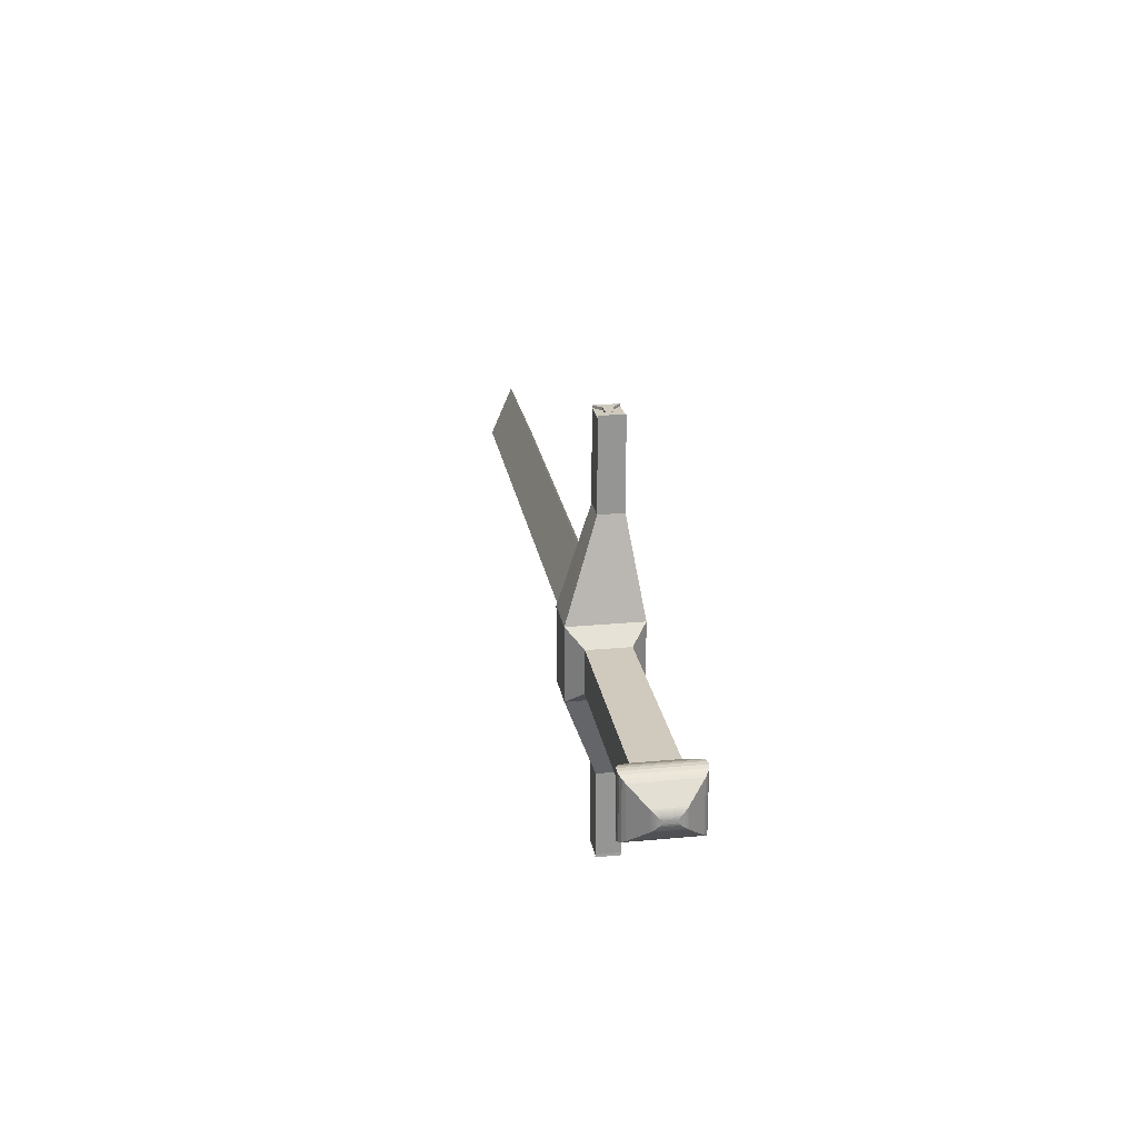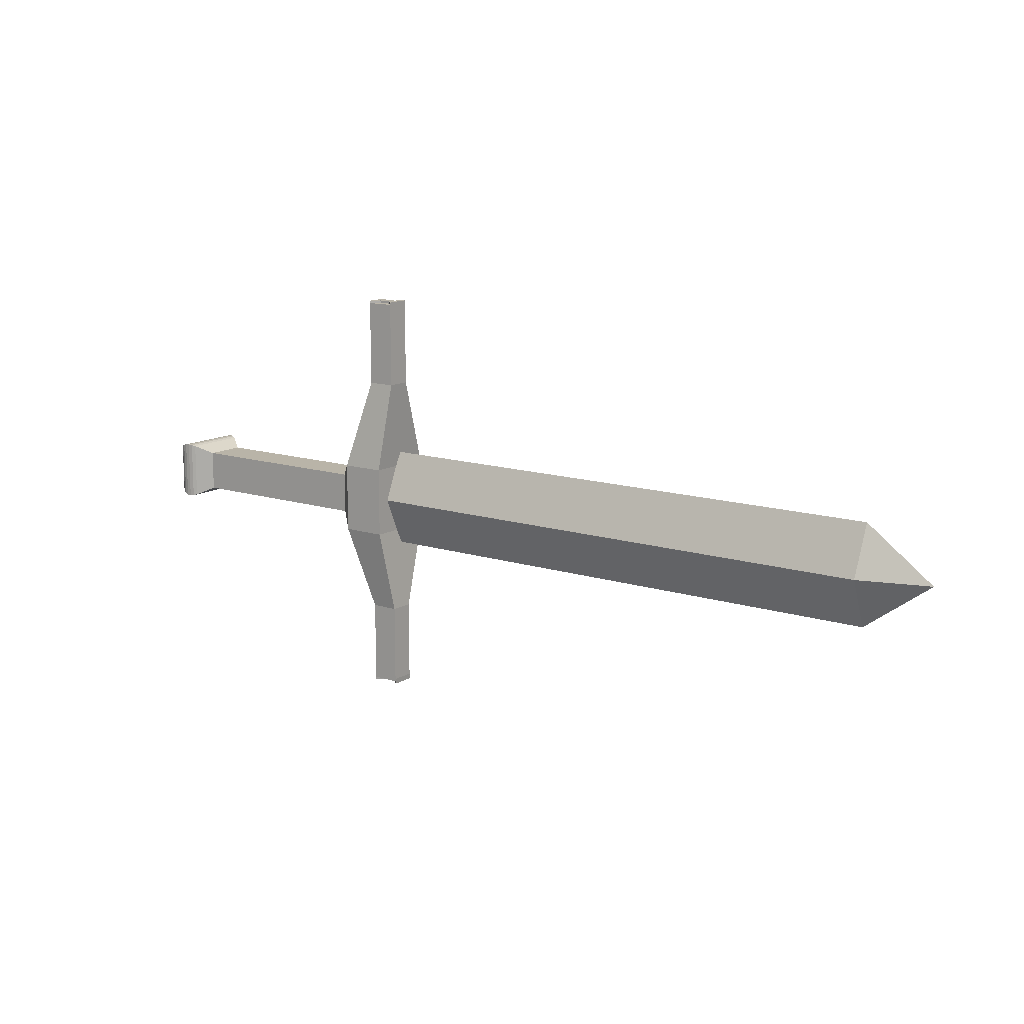
<metadata>
{"format":"obj","ext":"obj","renderer":"f3d","projection":"perspective","resolution":1024,"background":"white","views":[{"elev":23.1,"azim":80.9,"up":"+Z"},{"elev":13.1,"azim":-143.6,"up":"+Z"}]}
</metadata>
<code>
o Cube
v -1.1 0.2555 -0.2555
v -1.1 -0.2555 -0.2555
v -1.1 0.2555 0.2555
v -1.1 -0.2555 0.2555
v -1.423 -0.2555 -0.2555
v -1.423 -0.2555 0.2555
v -1.423 0.2555 0.2555
v -1.423 0.2555 -0.2555
v -1.273 0.1494 -1.45
v -1.273 -0.02576 -1.45
v -1.474 -0.02576 -1.45
v -1.474 0.1494 -1.45
v -1.273 -0.02576 1.489
v -1.273 0.1494 1.489
v -1.474 0.1494 1.489
v -1.474 -0.02576 1.489
v -1.273 -0.02576 -0.8724
v -1.273 0.1494 -0.8724
v -1.474 -0.02576 -0.8724
v -1.474 0.1494 -0.8724
v -1.273 0.1494 0.911
v -1.273 -0.02576 0.911
v -1.474 0.1494 0.911
v -1.474 -0.02576 0.911
v -1.273 0.1494 -1.45
v -1.273 -0.02576 -1.45
v -1.474 -0.02576 -1.45
v -1.474 0.1494 -1.45
v -1.273 -0.02576 1.489
v -1.273 0.1494 1.489
v -1.474 0.1494 1.489
v -1.474 -0.02576 1.489
v -1.273 -0.02576 -0.8724
v -1.273 0.1494 -0.8724
v -1.474 -0.02576 -0.8724
v -1.474 0.1494 -0.8724
v -1.273 0.1494 0.911
v -1.273 -0.02576 0.911
v -1.474 0.1494 0.911
v -1.474 -0.02576 0.911
v -1.33 0.09263 1.489
v -1.33 0.03104 1.489
v -1.417 0.09263 1.489
v -1.417 0.03104 1.489
v -1.33 0.09263 1.489
v -1.33 0.03104 1.489
v -1.417 0.09263 1.489
v -1.417 0.03104 1.489
v -1.474 0.1494 1.489
v -1.33 0.09263 1.489
v -1.273 0.1494 1.489
v -1.273 -0.02576 1.489
v -1.474 -0.02576 1.489
v -1.33 0.03104 1.489
v -1.417 0.09263 1.489
v -1.417 0.03104 1.489
v -1.33 0.09263 1.489
v -1.33 0.03104 1.489
v -1.417 0.03104 1.489
v -1.417 0.09263 1.489
v -1.417 0.09263 1.489
v -1.33 0.09263 1.489
v -1.33 0.03104 1.489
v -1.417 0.03104 1.489
v -1.474 0.1494 1.489
v -1.273 0.1494 1.489
v -1.273 -0.02576 1.489
v -1.474 -0.02576 1.489
v -1.417 0.09263 1.489
v -1.33 0.09263 1.489
v -1.33 0.03104 1.489
v -1.417 0.03104 1.489
v -1.474 0.1494 1.489
v -1.273 0.1494 1.489
v -1.273 -0.02576 1.489
v -1.474 -0.02576 1.489
v -1.33 0.09263 1.489
v -1.33 0.03104 1.489
v -1.417 0.09263 1.489
v -1.417 0.03104 1.489
v -1.33 0.09263 1.489
v -1.33 0.03104 1.489
v -1.417 0.03104 1.489
v -1.417 0.09263 1.489
v -1.273 -0.02576 1.489
v -1.273 -0.02576 1.489
v -1.474 0.1494 1.489
v -1.474 0.1494 1.489
v -1.273 0.1494 1.489
v -1.273 -0.02576 1.489
v -1.474 -0.02576 1.489
v -1.273 0.1494 1.489
v -1.474 -0.02576 1.489
v -1.474 -0.02576 1.489
v -1.474 0.1494 1.489
v -1.273 0.1494 1.489
v -1.273 0.1494 1.489
v -1.33 0.09263 1.489
v -1.33 0.03104 1.489
v -1.273 -0.02576 1.489
v -1.474 0.1494 1.489
v -1.417 0.09263 1.489
v -1.474 -0.02576 1.489
v -1.417 0.03104 1.489
v -1.33 0.09263 1.489
v -1.33 0.03104 1.489
v -1.417 0.03104 1.489
v -1.417 0.09263 1.489
v -1.33 0.09263 1.489
v -1.33 0.03104 1.489
v -1.417 0.03104 1.489
v -1.417 0.09263 1.489
v -1.273 0.1494 1.489
v -1.273 -0.02576 1.489
v -1.474 -0.02576 1.489
v -1.474 0.1494 1.489
v -1.474 0.1494 1.489
v -1.273 0.1494 1.489
v -1.273 -0.02576 1.489
v -1.474 -0.02576 1.489
v -1.273 -0.02576 1.489
v -1.273 -0.02576 1.489
v -1.474 0.1494 1.489
v -1.273 0.1494 1.489
v -1.474 -0.02576 1.489
v -1.474 -0.02576 1.489
v -1.474 0.1494 1.489
v -1.273 0.1494 1.489
v -1.273 0.1494 1.489
v -1.33 0.09263 1.489
v -1.33 0.03104 1.489
v -1.273 -0.02576 1.489
v -1.474 0.1494 1.489
v -1.417 0.09263 1.489
v -1.474 -0.02576 1.489
v -1.417 0.03104 1.489
v -1.33 0.09263 1.489
v -1.33 0.03104 1.489
v -1.417 0.03104 1.489
v -1.417 0.09263 1.489
v -1.273 0.1494 1.489
v -1.273 -0.02576 1.489
v -1.474 -0.02576 1.489
v -1.474 0.1494 1.489
v -1.33 0.09263 1.489
v -1.33 0.03104 1.489
v -1.417 0.03104 1.489
v -1.417 0.09263 1.489
v -1.474 0.1494 1.489
v -1.273 0.1494 1.489
v -1.273 -0.02576 1.489
v -1.474 -0.02576 1.489
v -1.273 -0.02576 1.489
v -1.273 -0.02576 1.489
v -1.474 0.1494 1.489
v -1.273 0.1494 1.489
v -1.474 -0.02576 1.489
v -1.474 -0.02576 1.489
v -1.474 0.1494 1.489
v -1.273 0.1494 1.489
v -1.273 0.1494 1.489
v -1.33 0.09263 1.489
v -1.33 0.03104 1.489
v -1.273 -0.02576 1.489
v -1.474 0.1494 1.489
v -1.417 0.09263 1.489
v -1.474 -0.02576 1.489
v -1.417 0.03104 1.489
v -1.33 0.09263 1.489
v -1.33 0.03104 1.489
v -1.417 0.03104 1.489
v -1.417 0.09263 1.489
v -1.474 0.1494 1.489
v -1.273 0.1494 1.489
v -1.273 -0.02576 1.489
v -1.474 -0.02576 1.489
v -1.417 0.09263 1.489
v -1.33 0.09263 1.489
v -1.33 0.03104 1.489
v -1.417 0.03104 1.489
v -1.474 0.1494 1.489
v -1.273 0.1494 1.489
v -1.273 -0.02576 1.489
v -1.474 -0.02576 1.489
v -1.417 0.09263 1.489
v -1.33 0.09263 1.489
v -1.33 0.03104 1.489
v -1.417 0.03104 1.489
v -1.474 0.1494 1.489
v -1.273 0.1494 1.489
v -1.273 -0.02576 1.489
v -1.474 -0.02576 1.489
v -1.273 0.1494 1.489
v -1.273 -0.02576 1.489
v -1.474 -0.02576 1.489
v -1.474 0.1494 1.489
v -1.33 0.09263 1.489
v -1.33 0.03104 1.489
v -1.417 0.03104 1.489
v -1.417 0.09263 1.489
v -1.474 0.1494 1.489
v -1.273 0.1494 1.489
v -1.273 -0.02576 1.489
v -1.474 -0.02576 1.489
v -1.273 0.1494 1.529
v -1.273 0.1494 1.529
v -1.474 0.1494 1.529
v -1.273 0.1494 1.529
v -1.273 -0.02576 1.529
v -1.474 -0.02576 1.529
v -1.474 0.1494 1.529
v -1.474 0.1494 1.529
v -1.474 0.1494 1.529
v -1.273 0.1494 1.529
v -1.273 -0.02576 1.529
v -1.474 -0.02576 1.529
v -1.474 0.1494 1.529
v -1.273 0.1494 1.529
v -1.273 -0.02576 1.529
v -1.474 -0.02576 1.529
v -1.273 -0.02576 1.529
v -1.474 -0.02576 1.529
v -1.474 0.1494 1.529
v -1.273 0.1494 1.529
v -1.273 -0.02576 1.529
v -1.474 -0.02576 1.529
v -1.417 0.09263 1.529
v -1.33 0.09263 1.529
v -1.33 0.03104 1.529
v -1.417 0.03104 1.529
v -1.474 0.1494 1.529
v -1.273 0.1494 1.529
v -1.273 -0.02576 1.529
v -1.474 -0.02576 1.529
v -1.417 0.09263 1.529
v -1.33 0.09263 1.529
v -1.33 0.03104 1.529
v -1.417 0.03104 1.529
v -1.474 0.1494 1.529
v -1.273 0.1494 1.529
v -1.273 -0.02576 1.529
v -1.474 -0.02576 1.529
v -1.273 -0.02576 1.529
v -1.474 -0.02576 1.529
v -1.273 0.1494 1.528
v -1.273 -0.02576 1.528
v -1.474 -0.02576 1.528
v -1.474 0.1494 1.528
v -1.33 0.09263 1.528
v -1.33 0.03104 1.528
v -1.417 0.03104 1.528
v -1.417 0.09263 1.528
v -1.33 0.09263 1.507
v -1.33 0.03104 1.507
v -1.417 0.03104 1.507
v -1.417 0.09263 1.507
v -1.417 0.09263 1.507
v -1.417 0.09263 1.507
v -1.273 0.1494 1.507
v -1.273 -0.02576 1.507
v -1.474 -0.02576 1.507
v -1.474 0.1494 1.507
v -1.33 0.09263 1.507
v -1.33 0.03104 1.507
v -1.417 0.03104 1.507
v -1.417 0.09263 1.507
v -1.33 0.09263 1.507
v -1.33 0.03104 1.507
v -1.417 0.03104 1.507
v -1.33 0.03104 1.507
v -1.33 0.03104 1.507
v -1.33 0.09263 1.507
v -1.33 0.03104 1.507
v -1.417 0.03104 1.507
v -1.417 0.09263 1.507
v -1.417 0.09263 1.507
v -1.417 0.03104 1.507
v -1.417 0.03104 1.507
v -1.33 0.09263 1.507
v -1.33 0.03104 1.507
v -1.417 0.03104 1.507
v -1.417 0.09263 1.507
v -1.33 0.09263 1.507
v -1.33 0.03104 1.507
v -1.417 0.03104 1.507
v -1.417 0.09263 1.507
v -1.33 0.09263 1.507
v -1.33 0.03104 1.507
v -1.417 0.03104 1.507
v -1.417 0.09263 1.507
v -1.273 0.1494 1.507
v -1.273 -0.02576 1.507
v -1.474 -0.02576 1.507
v -1.474 0.1494 1.507
v -1.33 0.09263 1.507
v -1.33 0.03104 1.507
v -1.417 0.03104 1.507
v -1.417 0.09263 1.507
v -1.273 0.1494 1.507
v -1.273 -0.02576 1.507
v -1.474 -0.02576 1.507
v -1.474 0.1494 1.507
v -1.33 0.09263 1.507
v -1.33 0.03104 1.507
v -1.417 0.03104 1.507
v -1.417 0.09263 1.507
v -1.33 0.09263 1.507
v -1.273 0.1494 1.507
v -1.273 -0.02576 1.507
v -1.474 -0.02576 1.507
v -1.474 0.1494 1.507
v -1.33 0.09263 1.507
v -1.33 0.03104 1.507
v -1.417 0.03104 1.507
v -1.417 0.09263 1.507
v -1.33 0.09263 1.507
v -1.417 0.09263 1.547
v -1.33 0.09263 1.547
v -1.33 0.03104 1.547
v -1.417 0.03104 1.547
v -1.273 0.1494 1.546
v -1.273 -0.02576 1.546
v -1.474 -0.02576 1.546
v -1.474 0.1494 1.546
v -1.33 0.09263 1.546
v -1.33 0.03104 1.546
v -1.417 0.03104 1.546
v -1.417 0.09263 1.546
v -1.273 -0.02576 -1.47
v -1.273 0.1494 -1.47
v -1.474 -0.02576 -1.47
v -1.474 0.1494 -1.47
v -1.273 -0.02576 -1.47
v -1.327 0.02764 -1.47
v -1.327 0.09603 -1.47
v -1.273 0.1494 -1.47
v -1.474 -0.02576 -1.47
v -1.421 0.02764 -1.47
v -1.474 0.1494 -1.47
v -1.421 0.09603 -1.47
v -1.473 0.1468 -1.47
v -1.473 -0.0284 -1.47
v -1.473 0.1468 -1.489
v -1.473 -0.0284 -1.489
v -1.272 -0.0284 -1.489
v -1.325 0.02501 -1.489
v -1.325 0.09339 -1.489
v -1.272 0.1468 -1.489
v -1.473 -0.0284 -1.489
v -1.419 0.02501 -1.489
v -1.473 0.1468 -1.489
v -1.419 0.09339 -1.489
v -1.1 -0.2555 0.2555
v -1.1 0.2555 0.2555
v -1.1 0.2555 -0.2555
v -1.1 -0.2555 -0.2555
v -1.423 -0.2555 0.2555
v -1.423 0.2555 0.2555
v -1.423 0.2555 -0.2555
v -1.423 -0.2555 -0.2555
v -1.273 0.1494 -0.8724
v -1.273 -0.02576 0.911
v -1.273 -0.02576 -0.8724
v -1.474 -0.02576 -0.8724
v -1.474 0.1494 -0.8724
v -1.273 0.1494 0.911
v -1.474 0.1494 0.911
v -1.474 -0.02576 0.911
v -1.273 -0.02576 -0.8724
v -1.273 -0.02576 -1.45
v -1.273 0.1494 -1.45
v -1.273 0.1494 -0.8724
v -1.474 -0.02576 -0.8724
v -1.474 -0.02576 -1.45
v -1.273 -0.02576 -1.45
v -1.273 -0.02576 -0.8724
v -1.474 0.1494 -0.8724
v -1.474 0.1494 -1.45
v -1.474 -0.02576 -1.45
v -1.474 -0.02576 -0.8724
v -1.273 0.1494 -0.8724
v -1.273 0.1494 -1.45
v -1.474 0.1494 -1.45
v -1.474 0.1494 -0.8724
v -1.273 0.1494 0.911
v -1.273 0.1494 1.489
v -1.273 -0.02576 1.489
v -1.273 -0.02576 0.911
v -1.474 0.1494 0.911
v -1.474 0.1494 1.489
v -1.273 0.1494 1.489
v -1.273 0.1494 0.911
v -1.474 -0.02576 0.911
v -1.474 -0.02576 1.489
v -1.474 0.1494 1.489
v -1.474 0.1494 0.911
v -1.273 -0.02576 0.911
v -1.273 -0.02576 1.489
v -1.474 -0.02576 1.489
v -1.474 -0.02576 0.911
v 0.4829 -0.148 -0.148
v -0.9779 -0.148 -0.148
v 0.4829 0.148 0.148
v -0.9779 0.148 0.148
v 0.4829 -0.148 0.148
v -0.9779 -0.148 0.148
v -0.9779 0.148 -0.148
v 0.4829 0.148 -0.148
v 0.6004 -0.2308 -0.2055
v 0.7613 -0.2177 -0.1769
v 0.6258 -0.2443 -0.2142
v 0.6543 -0.2517 -0.2174
v 0.6841 -0.2527 -0.2149
v 0.7132 -0.247 -0.2069
v 0.7395 -0.235 -0.1939
v 0.6004 -0.2308 0.2055
v 0.7613 -0.2177 0.1769
v 0.6258 -0.2443 0.2142
v 0.6543 -0.2517 0.2174
v 0.6841 -0.2527 0.2149
v 0.7132 -0.247 0.2069
v 0.7395 -0.235 0.1939
v 0.6004 0.2308 -0.2055
v 0.7613 0.2177 -0.1769
v 0.6258 0.2443 -0.2142
v 0.6543 0.2517 -0.2174
v 0.6841 0.2527 -0.2149
v 0.7132 0.247 -0.2069
v 0.7395 0.235 -0.1939
v 0.7613 0.2177 0.1769
v 0.6004 0.2308 0.2055
v 0.7395 0.235 0.1939
v 0.7132 0.247 0.2069
v 0.6841 0.2527 0.2149
v 0.6543 0.2517 0.2174
v 0.6258 0.2443 0.2142
v 0.869 0.1062 -0.07051
v 0.8946 0.04347 -0.009007
v 0.8756 0.09812 -0.06275
v 0.8818 0.08812 -0.05305
v 0.8871 0.07688 -0.04206
v 0.8911 0.06516 -0.03053
v 0.8937 0.05377 -0.01926
v 0.8946 -0.04347 -0.009007
v 0.869 -0.1062 -0.07051
v 0.8937 -0.05377 -0.01926
v 0.8911 -0.06516 -0.03053
v 0.8871 -0.07688 -0.04206
v 0.8818 -0.08812 -0.05305
v 0.8756 -0.09812 -0.06275
v 0.8946 0.04347 0.009007
v 0.869 0.1062 0.07051
v 0.8937 0.05377 0.01926
v 0.8911 0.06516 0.03053
v 0.8871 0.07688 0.04206
v 0.8818 0.08812 0.05305
v 0.8756 0.09812 0.06275
v 0.869 -0.1062 0.07051
v 0.8946 -0.04347 0.009007
v 0.8756 -0.09812 0.06275
v 0.8818 -0.08812 0.05305
v 0.8871 -0.07688 0.04206
v 0.8911 -0.06516 0.03053
v 0.8937 -0.05377 0.01926
v -1.423 0 -0.3614
v -1.423 -0.1558 0
v -1.423 0 0.3614
v -1.423 0.1558 0
v -5.428 0 -0.3614
v -5.428 -0.1558 0
v -5.428 0 0.3614
v -5.428 0.1558 0
v -5.922 0 0
f 3 1 8 7
f 416 431 403 405
f 437 424 430 452
f 406 404 3 4
f 6 7 8 5
f 2 4 6 5
f 9 12 11 10
f 49 55 79 73
f 6 4 353 357
f 24 23 367 368
f 18 20 365 361
f 2 5 360 356
f 22 24 368 362
f 4 3 354 353
f 3 7 358 354
f 8 1 355 359
f 159 165 189 181
f 59 48 269 265
f 157 91 204 176
f 145 109 253 287
f 55 60 84 79
f 52 42 78 85
f 185 172 276 275
f 46 58 264 268
f 169 162 178 186
f 110 146 288 254
f 51 41 109 14
f 42 52 13 110
f 55 49 15 112
f 53 44 111 16
f 199 56 305 314
f 235 185 275 317
f 46 42 110 58
f 44 48 59 111
f 60 55 112 47
f 41 45 57 109
f 90 154 175 203
f 166 172 185 177
f 156 89 202 174
f 171 168 180 188
f 88 155 173 201
f 45 41 62 70
f 42 46 71 78
f 44 53 76 64
f 163 170 187 179
f 41 51 74 62
f 48 44 64 72
f 57 45 267 263
f 154 153 183 175
f 43 200 315 306
f 66 77 62 74
f 63 67 85 78
f 61 65 73 79
f 68 80 64 76
f 188 238 320 278
f 71 46 268 273
f 82 63 78 71
f 80 83 72 64
f 69 61 79 84
f 77 81 70 62
f 75 86 52 85
f 69 84 258 282
f 202 89 205 206
f 87 117 15 49
f 118 92 51 14
f 86 119 13 52
f 120 93 53 16
f 93 94 76 53
f 95 87 49 73
f 92 96 74 51
f 97 98 77 66
f 99 100 67 63
f 102 101 65 61
f 103 104 80 68
f 15 16 293 294
f 45 70 272 267
f 106 99 63 82
f 104 107 83 80
f 108 102 61 69
f 98 105 81 77
f 101 95 73 65
f 96 97 66 74
f 100 75 85 67
f 94 103 68 76
f 72 83 281 274
f 13 14 291 292
f 197 50 303 312
f 82 71 273 280
f 145 141 14 109
f 142 146 110 13
f 144 148 112 15
f 147 143 16 111
f 151 90 221 219
f 180 192 242 230
f 121 122 86 75
f 123 149 117 87
f 150 124 92 118
f 122 151 119 86
f 152 125 93 120
f 125 126 94 93
f 127 123 87 95
f 124 128 96 92
f 129 130 98 97
f 131 132 100 99
f 134 133 101 102
f 135 136 104 103
f 54 198 313 304
f 70 81 279 272
f 138 131 99 106
f 136 139 107 104
f 140 134 102 108
f 130 137 105 98
f 133 127 95 101
f 128 129 97 96
f 132 121 75 100
f 126 135 103 94
f 237 187 271 319
f 108 69 282 286
f 186 236 318 316
f 193 245 321 308
f 50 113 141 145
f 114 54 146 142
f 116 43 148 144
f 56 115 143 147
f 88 201 211 212
f 89 150 218 205
f 153 154 122 121
f 155 88 149 123
f 89 156 124 150
f 154 90 151 122
f 91 157 125 152
f 157 158 126 125
f 159 155 123 127
f 156 160 128 124
f 161 162 130 129
f 163 164 132 131
f 166 165 133 134
f 167 168 136 135
f 48 72 274 269
f 56 147 289 305
f 170 163 131 138
f 168 171 139 136
f 172 166 134 140
f 162 169 137 130
f 165 159 127 133
f 160 161 129 128
f 164 153 121 132
f 158 167 135 126
f 198 194 246 250
f 90 203 243 221
f 195 199 251 247
f 189 177 227 239
f 149 88 212 217
f 191 179 229 241
f 178 190 240 228
f 192 184 234 242
f 120 16 216 210
f 16 13 215 216
f 182 174 224 232
f 183 191 241 233
f 13 119 209 215
f 158 157 176 184
f 83 107 285 281
f 161 160 182 190
f 155 159 181 173
f 249 197 312 325
f 153 164 191 183
f 160 156 174 182
f 113 50 197 193
f 167 158 184 192
f 162 161 190 178
f 54 114 194 198
f 164 163 179 191
f 43 116 196 200
f 165 166 177 189
f 115 56 199 195
f 168 167 192 180
f 14 15 213 214
f 148 43 306 290
f 173 181 231 223
f 207 208 214 213
f 209 210 216 215
f 217 218 208 207
f 219 220 210 209
f 212 205 218 217
f 221 222 220 219
f 226 225 233 234
f 223 224 206 211
f 225 226 244 243
f 230 229 237 238
f 227 228 240 239
f 229 230 242 241
f 106 82 280 284
f 228 227 235 236
f 224 223 231 232
f 239 240 232 231
f 241 242 234 233
f 205 212 211 206
f 222 221 243 244
f 91 152 220 222
f 117 149 217 207
f 248 196 311 324
f 175 183 233 225
f 150 118 208 218
f 179 187 237 229
f 201 173 223 211
f 119 151 219 209
f 188 180 230 238
f 174 202 206 224
f 204 91 222 244
f 152 120 210 220
f 177 185 235 227
f 203 175 225 243
f 186 178 228 236
f 176 204 244 226
f 15 117 207 213
f 181 189 239 231
f 184 176 226 234
f 118 14 214 208
f 190 182 232 240
f 196 116 302 311
f 50 145 287 303
f 81 105 283 279
f 172 140 298 276
f 200 196 248 252
f 193 197 249 245
f 200 252 328 315
f 115 195 310 301
f 302 301 310 311
f 257 269 274 258
f 256 255 265 266
f 254 253 263 264
f 300 299 308 309
f 267 268 264 263
f 269 257 266 265
f 268 267 272 273
f 276 277 278 275
f 279 280 273 272
f 281 282 258 274
f 271 316 318 319
f 283 284 280 279
f 285 286 282 281
f 288 287 253 254
f 290 289 255 256
f 259 260 292 291
f 261 262 294 293
f 295 296 284 283
f 297 298 286 285
f 299 300 260 259
f 301 302 262 261
f 304 303 287 288
f 306 305 289 290
f 307 270 296 295
f 277 276 298 297
f 303 304 313 312
f 305 306 315 314
f 270 307 316 271
f 319 318 317 320
f 275 278 320 317
f 325 326 322 321
f 327 328 324 323
f 314 315 328 327
f 311 310 323 324
f 312 313 326 325
f 309 308 321 322
f 58 110 254 264
f 84 60 257 258
f 105 137 295 283
f 171 188 278 277
f 60 47 266 257
f 112 148 290 256
f 111 59 265 255
f 138 106 284 296
f 147 111 255 289
f 47 112 256 266
f 107 139 297 285
f 14 141 259 291
f 109 57 263 253
f 236 235 317 318
f 140 108 286 298
f 142 13 292 260
f 238 237 319 320
f 187 170 270 271
f 16 143 261 293
f 144 15 294 262
f 245 249 325 321
f 250 246 322 326
f 113 193 308 299
f 252 248 324 328
f 194 114 300 309
f 247 251 327 323
f 141 113 299 259
f 251 199 314 327
f 114 142 260 300
f 169 186 316 307
f 195 247 323 310
f 137 169 307 295
f 143 115 301 261
f 246 194 309 322
f 170 138 296 270
f 116 144 262 302
f 198 250 326 313
f 139 171 277 297
f 146 54 304 288
f 337 333 329 331
f 335 336 348 347
f 9 10 329 330
f 12 9 330 332
f 10 11 331 329
f 334 338 350 346
f 336 339 332 330
f 339 337 331 332
f 332 331 344 343
f 338 334 333 337
f 338 337 349 350
f 335 340 339 336
f 333 336 330 329
f 342 341 343 344
f 347 346 350 352
f 346 347 348 345
f 352 350 349 351
f 337 339 351 349
f 11 12 341 342
f 12 332 343 341
f 336 333 345 348
f 340 335 347 352
f 333 334 346 345
f 339 340 352 351
f 331 11 342 344
f 401 408 423 409
f 2 1 407 402
f 407 1 3 404
f 355 361 365 359
f 359 365 364 360
f 360 364 363 356
f 356 363 361 355
f 353 362 368 357
f 357 368 367 358
f 358 367 366 354
f 354 366 362 353
f 20 19 364 365
f 23 21 366 367
f 1 2 356 355
f 19 17 363 364
f 7 6 357 358
f 21 22 362 366
f 17 18 361 363
f 5 8 359 360
f 369 370 371 372
f 26 370 369 33
f 25 371 370 26
f 34 372 371 25
f 33 369 372 34
f 373 374 375 376
f 27 374 373 35
f 26 375 374 27
f 33 376 375 26
f 35 373 376 33
f 377 378 379 380
f 28 378 377 36
f 27 379 378 28
f 35 380 379 27
f 36 377 380 35
f 381 382 383 384
f 25 382 381 34
f 28 383 382 25
f 36 384 383 28
f 34 381 384 36
f 385 386 387 388
f 30 386 385 37
f 29 387 386 30
f 38 388 387 29
f 37 385 388 38
f 389 390 391 392
f 31 390 389 39
f 30 391 390 31
f 37 392 391 30
f 39 389 392 37
f 393 394 395 396
f 32 394 393 40
f 31 395 394 32
f 39 396 395 31
f 40 393 396 39
f 397 398 399 400
f 29 398 397 38
f 32 399 398 29
f 40 400 399 32
f 38 397 400 40
f 408 401 402 407
f 401 405 406 402
f 404 406 405 403
f 407 404 403 408
f 2 402 406 4
f 410 445 458 417
f 444 438 451 459
f 401 409 416 405
f 423 408 403 431
f 431 416 418 436
f 436 418 419 435
f 435 419 420 434
f 434 420 421 433
f 433 421 422 432
f 432 422 417 430
f 410 417 422 415
f 415 422 421 414
f 414 421 420 413
f 413 420 419 412
f 412 419 418 411
f 411 418 416 409
f 424 410 415 429
f 429 415 414 428
f 428 414 413 427
f 427 413 412 426
f 426 412 411 425
f 425 411 409 423
f 423 431 436 425
f 425 436 435 426
f 426 435 434 427
f 427 434 433 428
f 428 433 432 429
f 429 432 430 424
f 458 452 430 417
f 438 444 446 443
f 443 446 447 442
f 442 447 448 441
f 441 448 449 440
f 440 449 450 439
f 439 450 445 437
f 452 458 460 457
f 457 460 461 456
f 456 461 462 455
f 455 462 463 454
f 454 463 464 453
f 453 464 459 451
f 437 452 457 439
f 439 457 456 440
f 440 456 455 441
f 441 455 454 442
f 442 454 453 443
f 443 453 451 438
f 458 445 450 460
f 460 450 449 461
f 461 449 448 462
f 462 448 447 463
f 463 447 446 464
f 464 446 444 459
f 410 424 437 445
f 466 465 468 467
f 471 472 473
f 468 465 469 472
f 465 466 470 469
f 467 468 472 471
f 466 467 471 470
f 470 471 473
f 472 469 473
f 469 470 473

</code>
